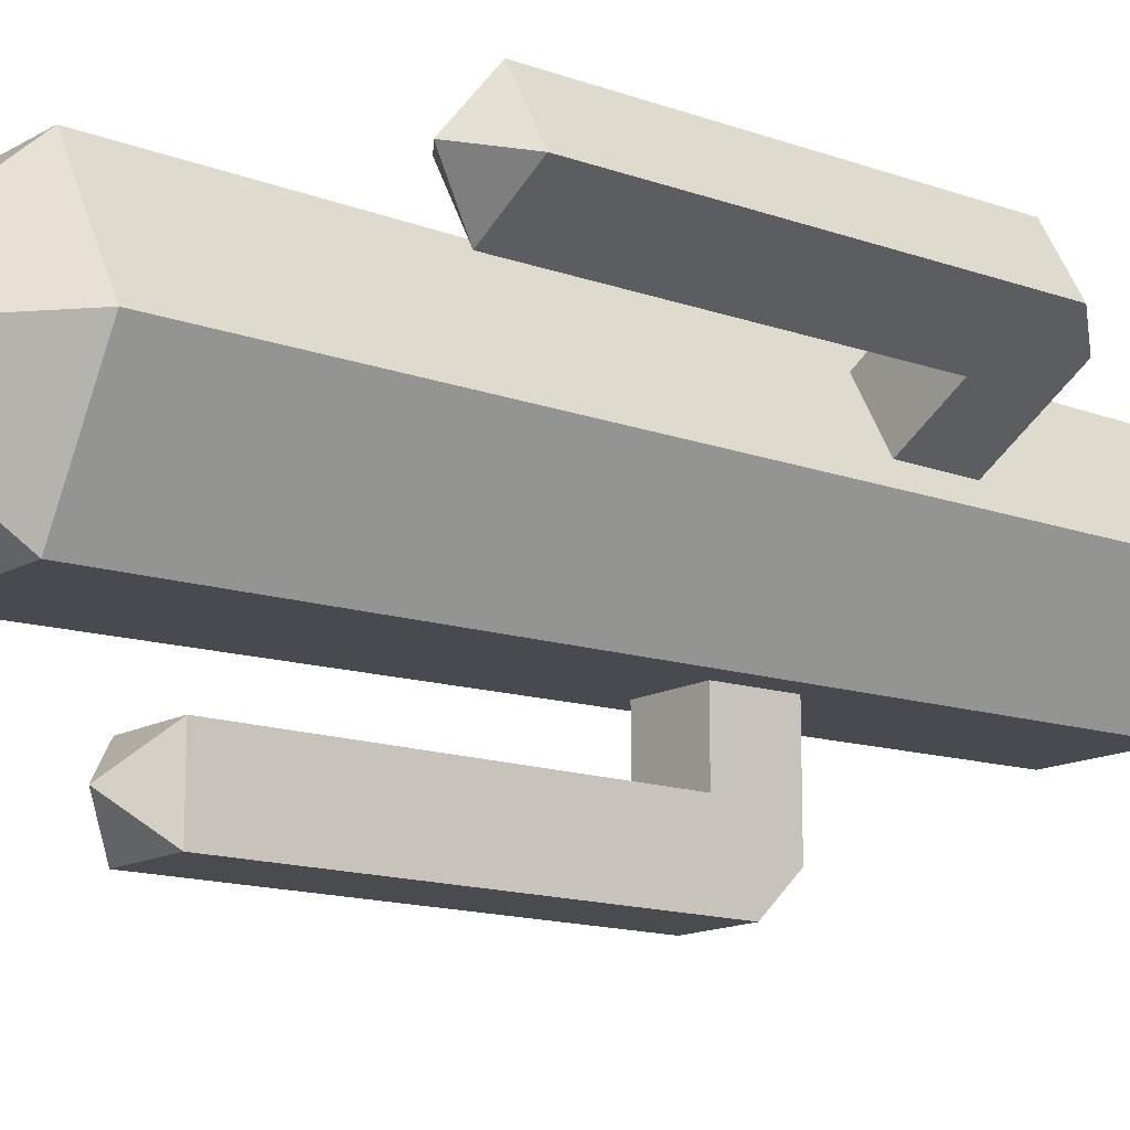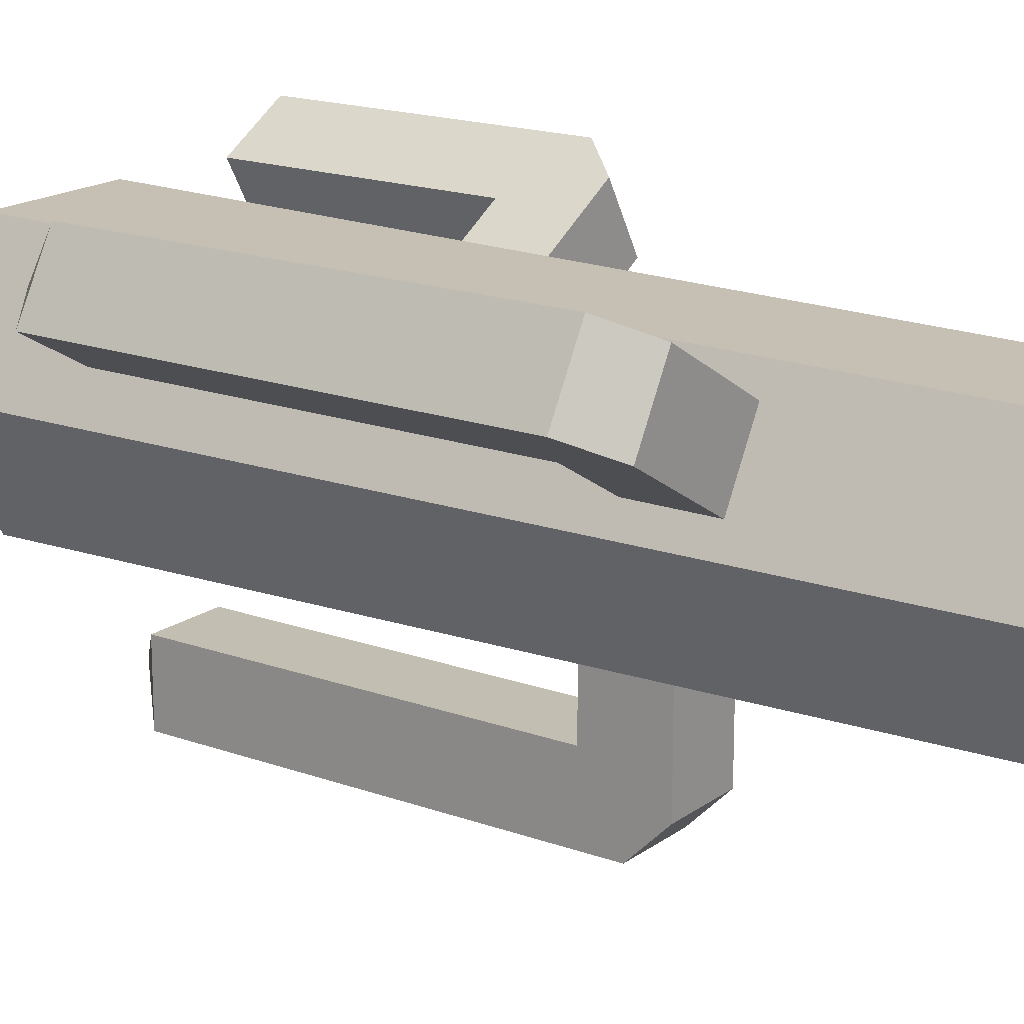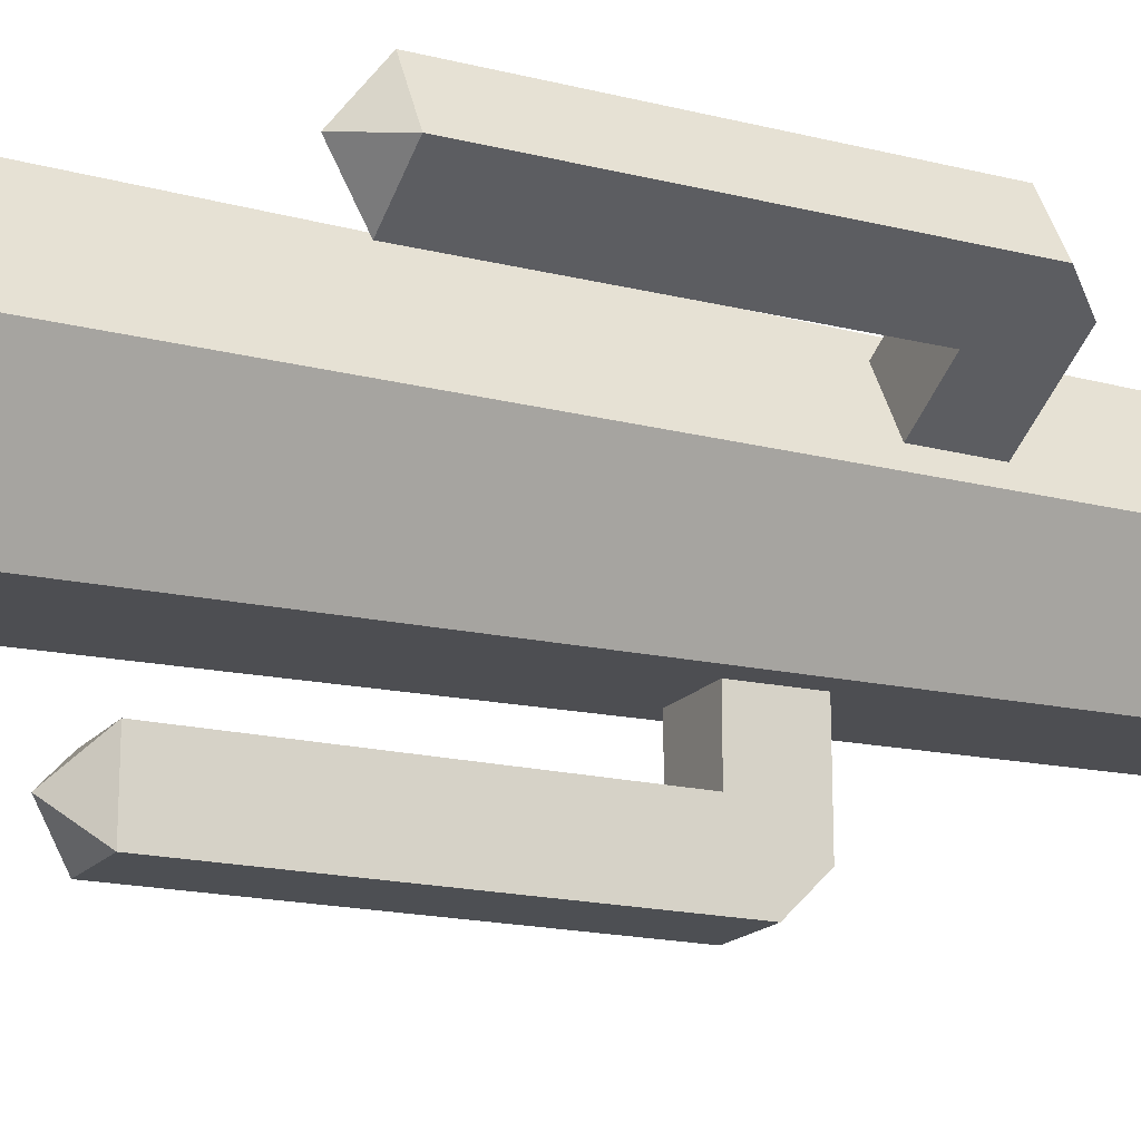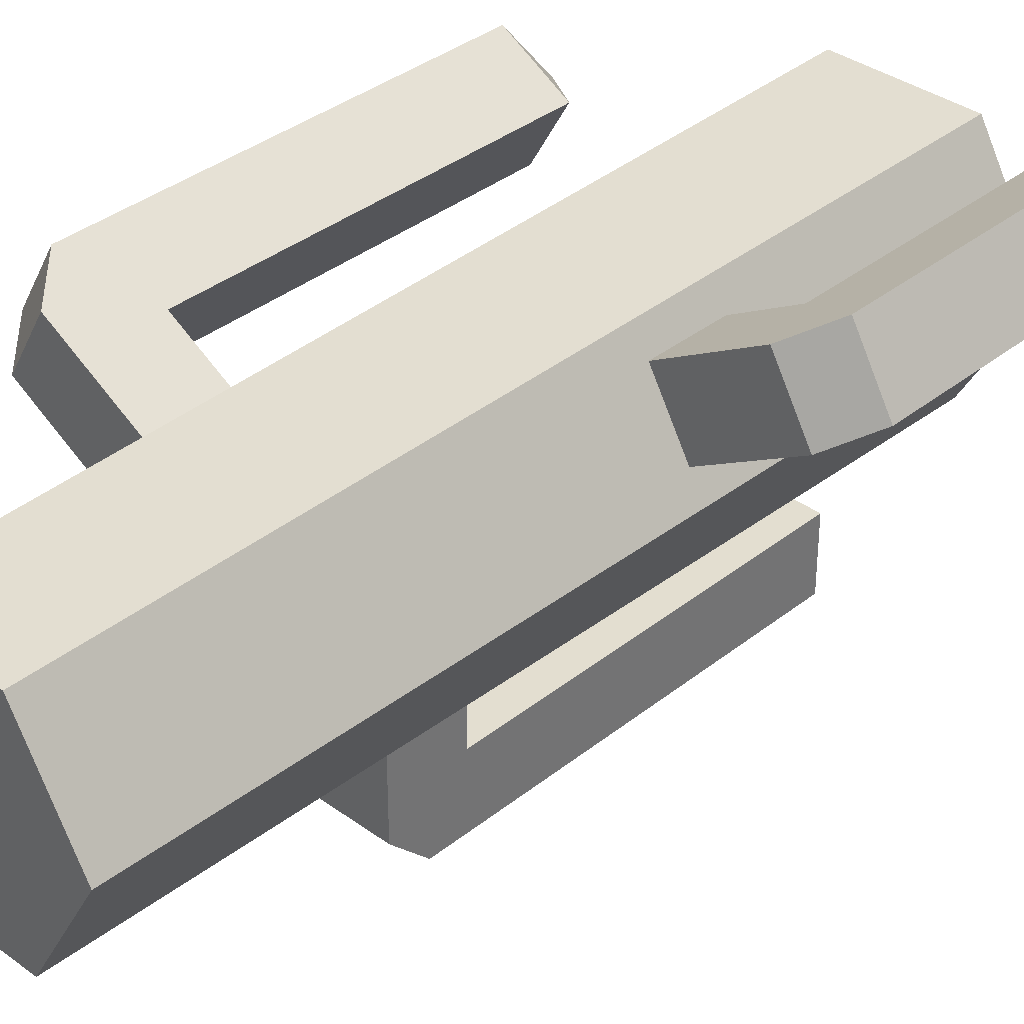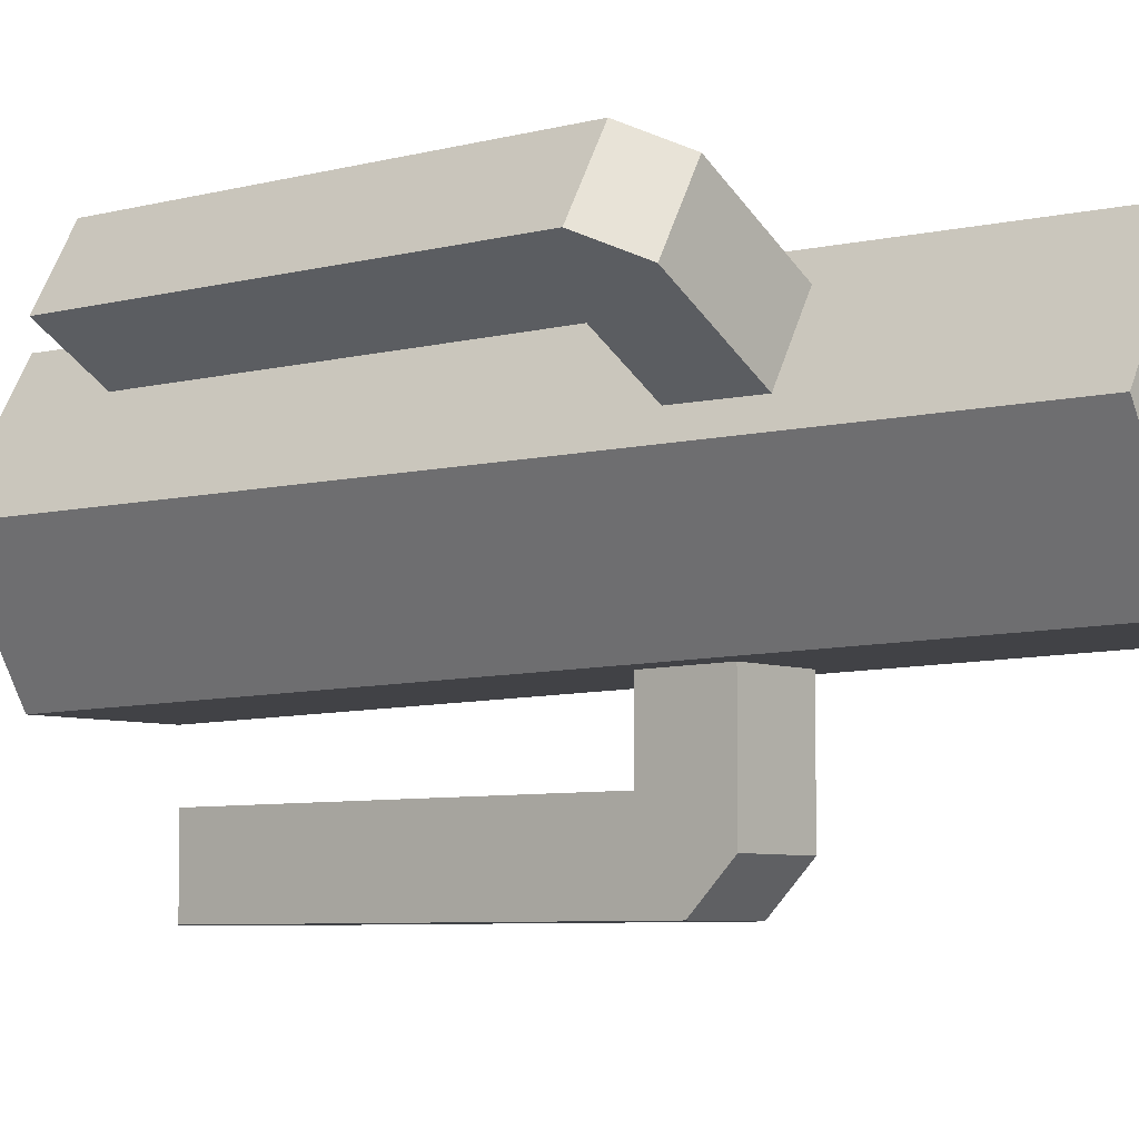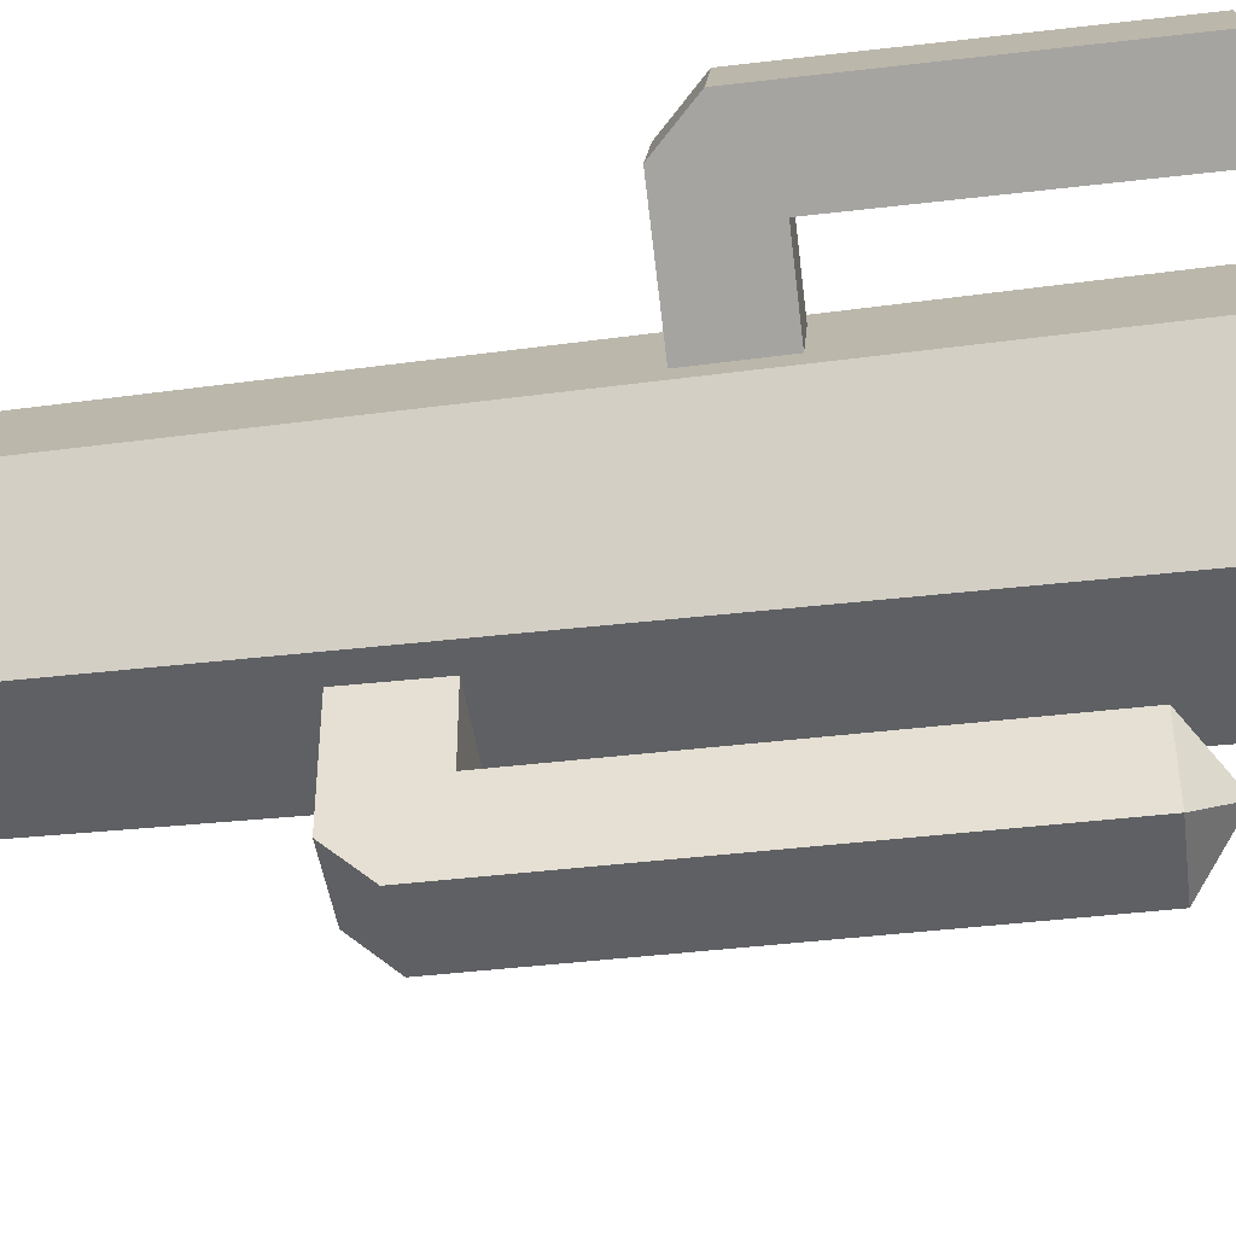
<metadata>
{"format":"obj","ext":"obj","renderer":"f3d","projection":"perspective","resolution":1024,"background":"white","views":[{"elev":-14.0,"azim":-128.7,"up":"+Z"},{"elev":17.5,"azim":-54.3,"up":"+Z"},{"elev":-17.5,"azim":-116.3,"up":"+Z"},{"elev":35.9,"azim":43.7,"up":"+Z"},{"elev":-6.1,"azim":-50.1,"up":"+Z"},{"elev":-44.4,"azim":97.9,"up":"+Z"}]}
</metadata>
<code>
o cactus_tall
v 0.222 6 0.3845
v -0.444 5.6 0.769
v 0.444 5.6 0.769
v -0.222 6 0.3845
v -1.126 1.465 0.9275
v -0.7373 1.465 0.1485
v -0.4973 1.465 0.5642
v -1.366 1.465 0.5118
v 0.444 5.6 -0.769
v 0.444 6 0
v 0.888 5.6 0
v 0.222 6 -0.3845
v -0.4 0 -0.6928
v -0.24 2 -0.72
v 0.4 0 -0.6928
v -0.444 5.6 -0.769
v -0.24 2.48 -0.7266
v 0.24 2.48 -0.7266
v 0.24 2 -0.72
v -1.334 1.705 1.047
v -1.574 1.705 0.6318
v 0.8 0 0
v -1.574 4.345 0.6318
v -1.334 4.345 1.047
v -1.246 4.585 0.7196
v -0.4 -0 0.6928
v -0.8 0 0
v -0.5029 1.945 0.5675
v -0.7429 1.945 0.1518
v -0.888 5.6 0
v 0.7643 3.759 0.1641
v 0.7586 3.279 0.1609
v 0.5243 3.759 0.5798
v 0.4 -0 0.6928
v 0.5186 3.279 0.5766
v -0.9186 1.945 0.8075
v -1.159 1.945 0.3918
v -1.159 4.345 0.3918
v -0.9186 4.345 0.8075
v -0.24 4.88 -1.173
v 0 5.12 -1.413
v -0.24 4.88 -1.653
v 0.24 2 -1.413
v -0.24 2 -1.413
v 1.356 3.519 1.06
v 1.388 3.279 0.5241
v 1.596 3.519 0.6441
v 1.148 3.279 0.9398
v 0.94 5.359 0.8198
v 1.356 5.359 1.06
v 1.268 5.599 0.732
v 1.18 3.759 0.4041
v 1.596 5.359 0.6441
v 1.18 5.359 0.4041
v 0.24 4.88 -1.173
v -0.24 2.48 -1.173
v 0.24 2.48 -1.173
v 0.94 3.759 0.8198
v -0.222 6 -0.3845
v -0.444 6 0
v 0.24 2.24 -1.653
v 0.24 4.88 -1.653
v -0.24 2.24 -1.653
f 1 2 3
f 2 1 4
f 5 6 7
f 6 5 8
f 9 10 11
f 10 9 12
f 13 14 15
f 14 13 16
f 14 16 17
f 17 16 18
f 19 15 14
f 15 19 9
f 9 19 18
f 9 18 16
f 20 8 5
f 8 20 21
f 11 15 9
f 15 11 22
f 23 24 25
f 26 6 27
f 6 26 7
f 7 26 28
f 29 27 6
f 29 30 27
f 30 29 2
f 2 29 28
f 2 28 26
f 11 31 22
f 31 11 3
f 22 31 32
f 31 3 33
f 33 3 34
f 32 34 22
f 34 32 35
f 34 35 33
f 13 30 16
f 30 13 27
f 29 36 28
f 36 29 37
f 3 26 34
f 26 3 2
f 23 25 38
f 10 3 11
f 3 10 1
f 24 39 25
f 20 23 21
f 23 20 24
f 25 39 38
f 39 37 38
f 37 39 36
f 40 41 42
f 14 43 19
f 43 14 44
f 45 46 47
f 46 45 48
f 49 50 51
f 32 47 46
f 47 32 31
f 47 31 52
f 52 53 47
f 53 52 54
f 28 5 7
f 5 28 20
f 20 28 36
f 20 36 24
f 24 36 39
f 50 47 53
f 47 50 45
f 55 56 57
f 56 55 40
f 31 58 52
f 58 31 33
f 51 50 53
f 12 1 10
f 1 12 59
f 1 59 4
f 4 59 60
f 59 9 16
f 9 59 12
f 56 18 57
f 18 56 17
f 16 60 59
f 60 16 30
f 60 2 4
f 2 60 30
f 49 51 54
f 8 29 6
f 29 8 21
f 29 21 37
f 37 21 23
f 37 23 38
f 55 61 62
f 61 55 43
f 43 55 57
f 43 57 19
f 19 57 18
f 48 32 46
f 32 48 35
f 42 61 63
f 61 42 62
f 14 56 44
f 56 14 17
f 40 44 56
f 42 44 40
f 44 42 63
f 50 58 45
f 58 50 49
f 33 45 58
f 35 45 33
f 45 35 48
f 34 15 22
f 15 34 26
f 15 26 13
f 13 26 27
f 55 62 41
f 40 55 41
f 42 41 62
f 54 51 53
f 58 54 52
f 54 58 49
f 44 61 43
f 61 44 63

</code>
